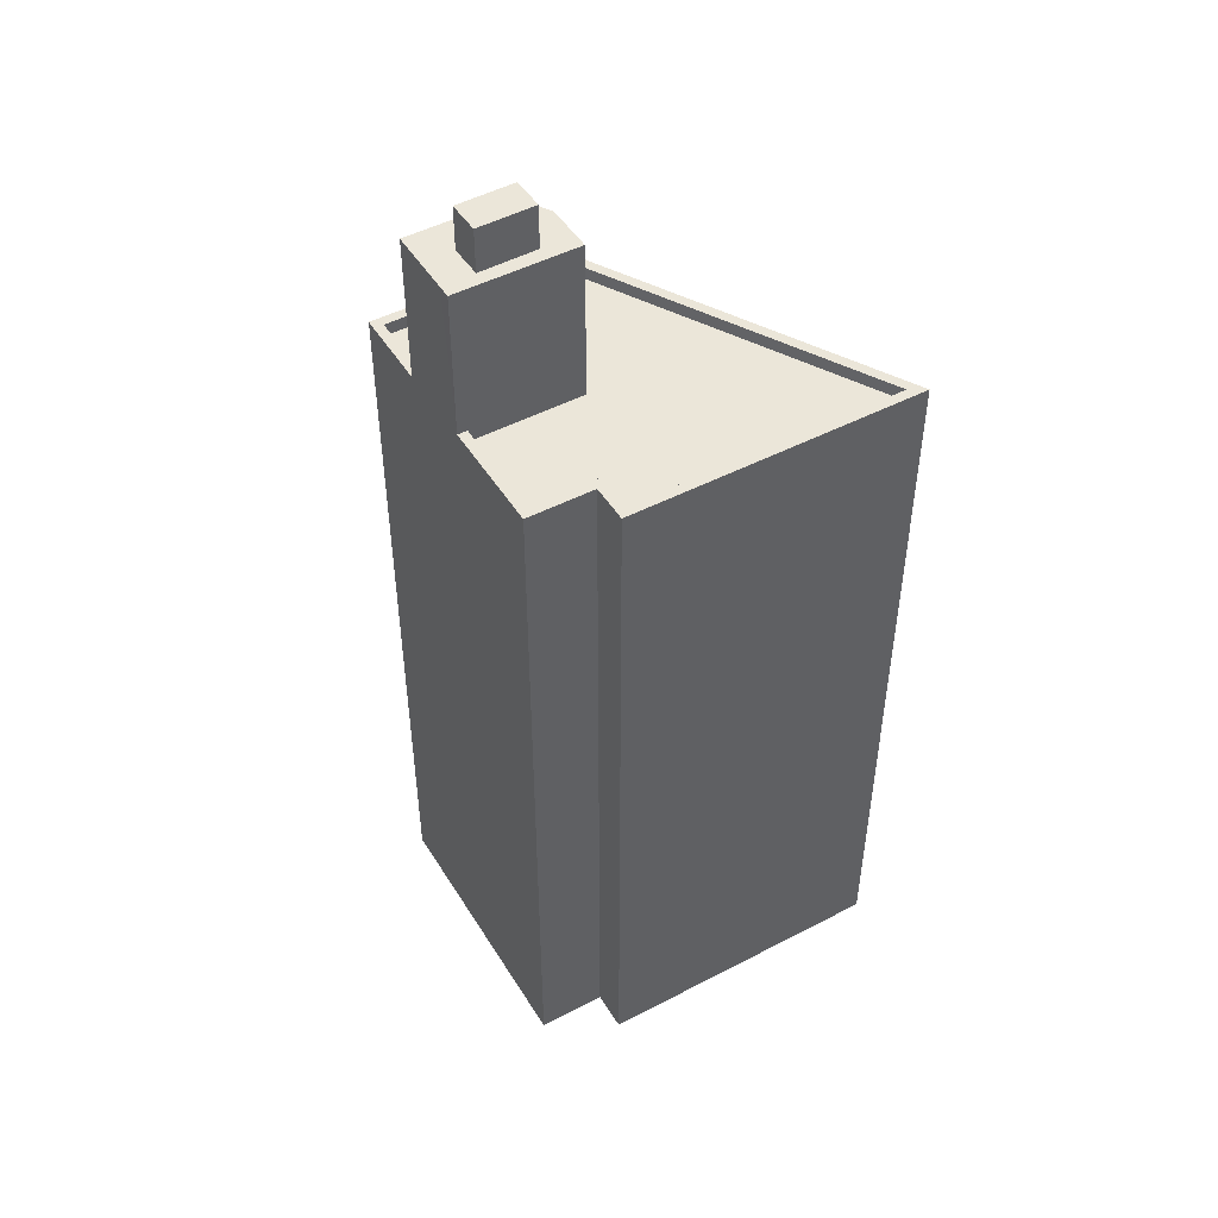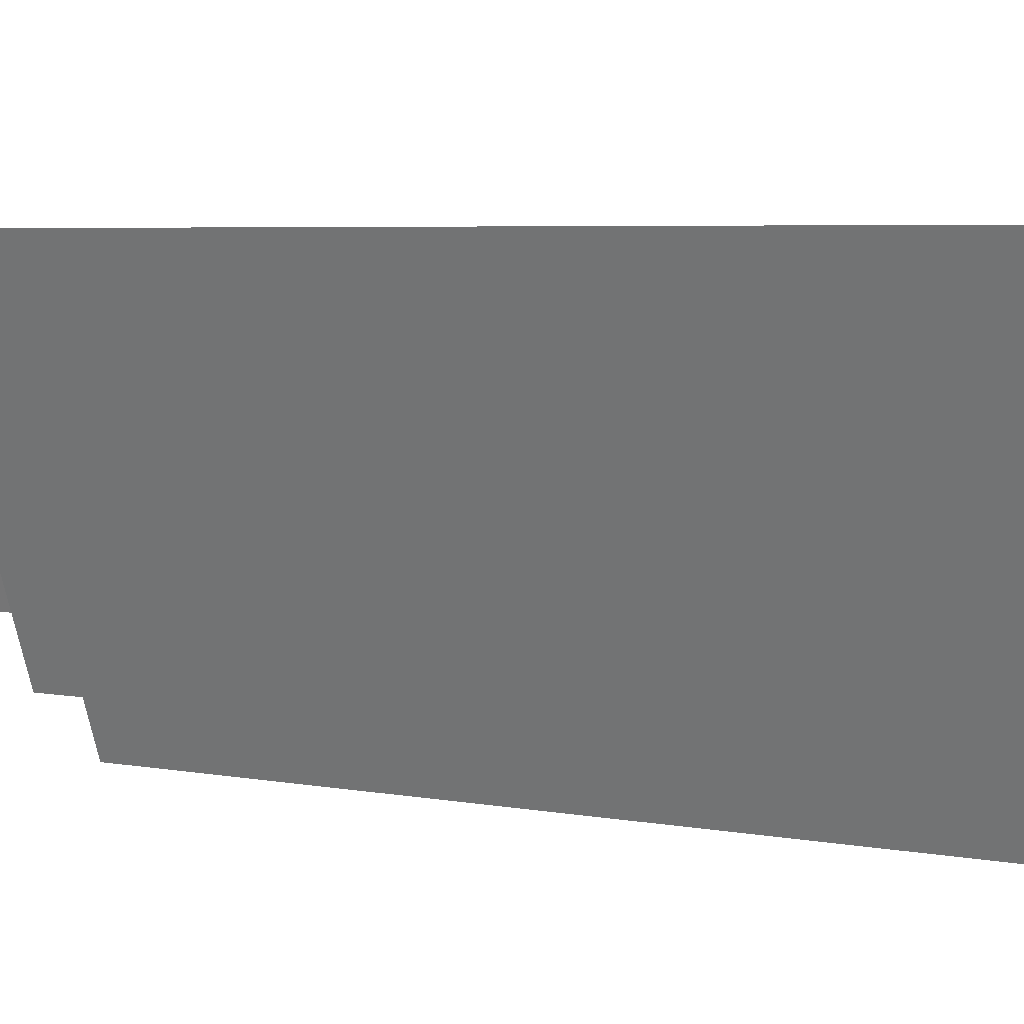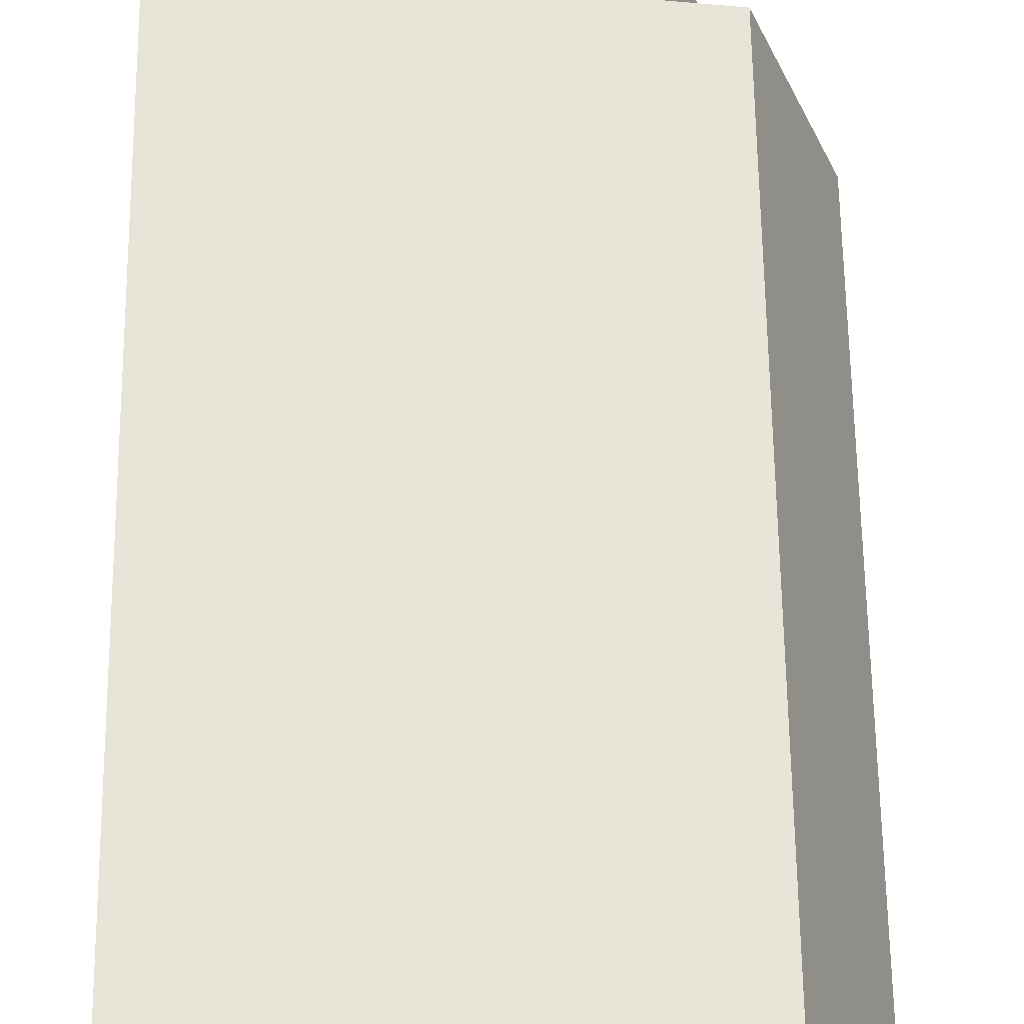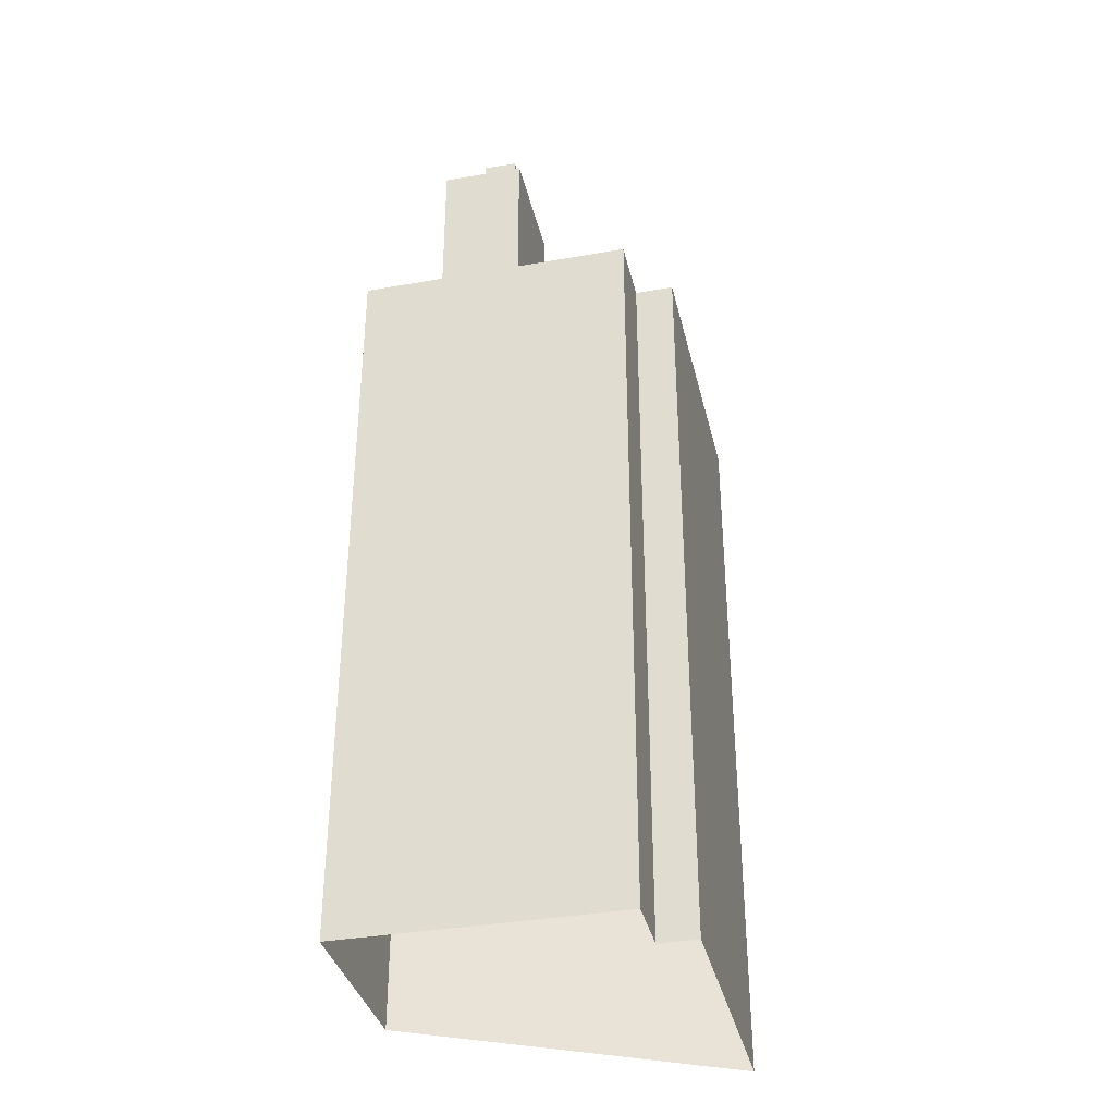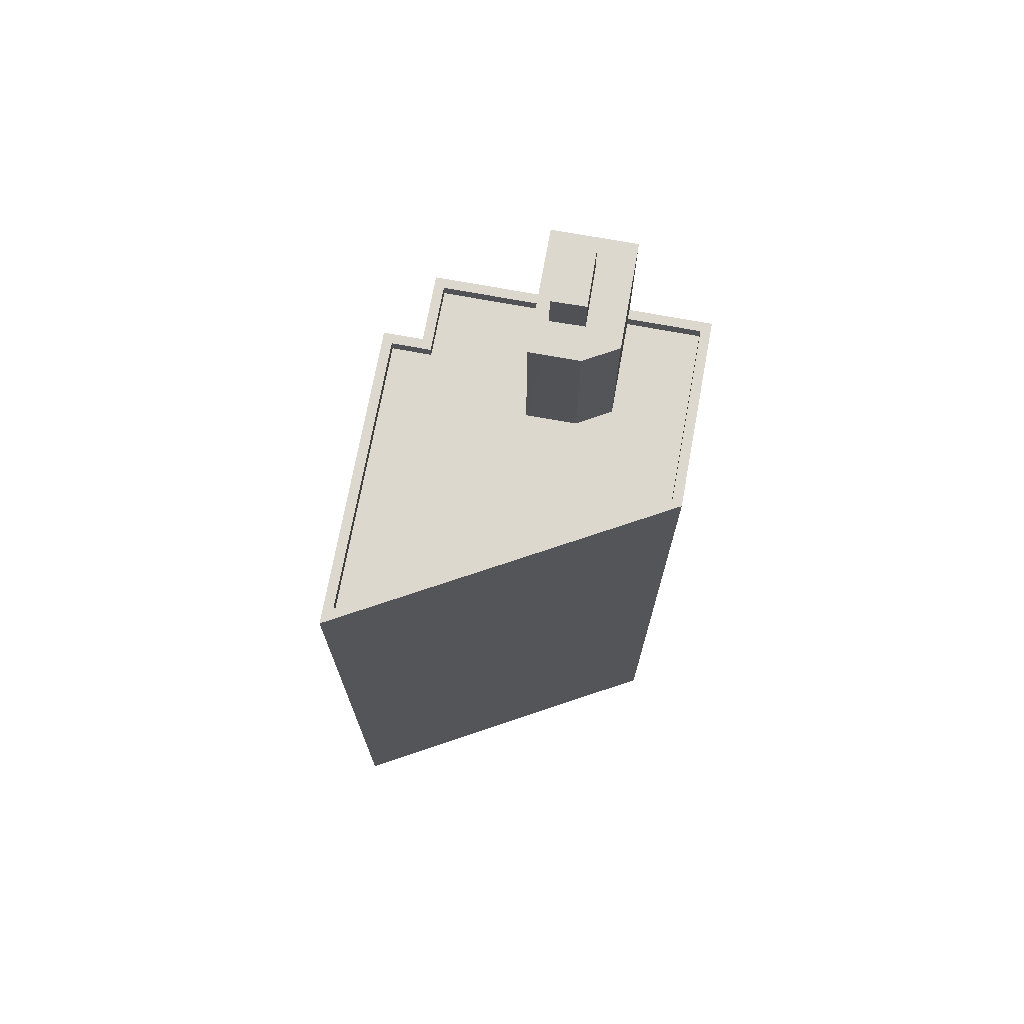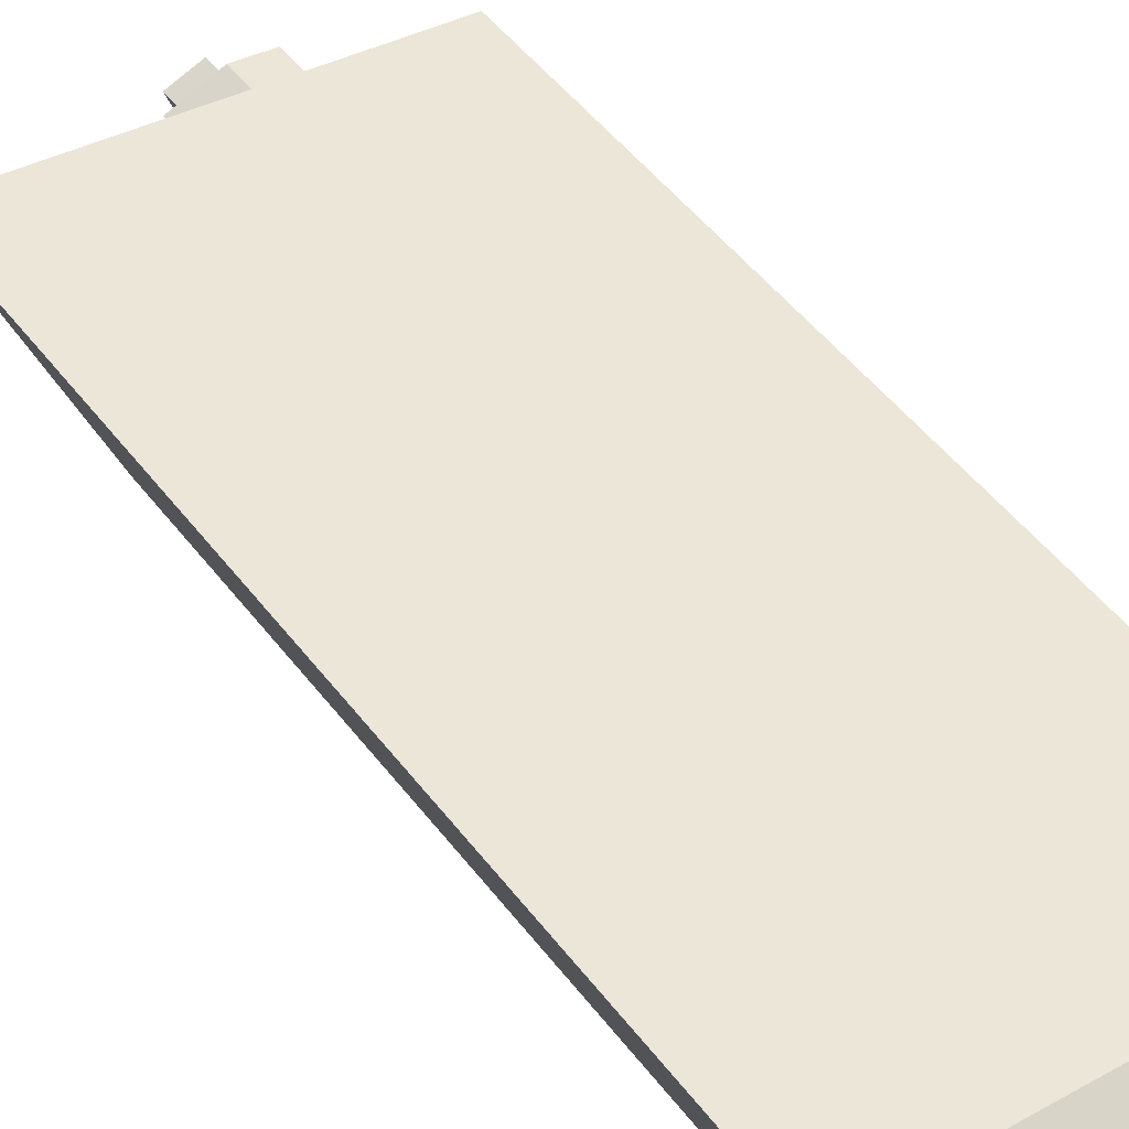
<metadata>
{"format":"obj","ext":"obj","renderer":"f3d","projection":"perspective","resolution":1024,"background":"white","views":[{"elev":47.8,"azim":39.2,"up":"+Z"},{"elev":4.3,"azim":125.2,"up":"+Y"},{"elev":61.1,"azim":179.3,"up":"+Y"},{"elev":-35.9,"azim":-7.4,"up":"+Z"},{"elev":72.2,"azim":170.0,"up":"+Z"},{"elev":49.8,"azim":144.2,"up":"+Y"}]}
</metadata>
<code>
v -5476 -3.626e+04 3.302
v -5481 -3.627e+04 3.299
v -5489 -3.626e+04 3.303
v -5491 -3.627e+04 3.301
v -5480 -3.627e+04 3.299
v -5482 -3.627e+04 3.299
v -5486 -3.626e+04 36.98
v -5487 -3.627e+04 36.98
v -5485 -3.627e+04 36.98
v -5485 -3.626e+04 36.98
v -5485 -3.626e+04 35.43
v -5484 -3.626e+04 35.43
v -5484 -3.626e+04 35.43
v -5485 -3.627e+04 35.43
v -5485 -3.627e+04 35.43
v -5486 -3.627e+04 35.43
v -5487 -3.627e+04 35.43
v -5488 -3.627e+04 35.43
v -5487 -3.626e+04 35.43
v -5486 -3.626e+04 35.43
v -5486 -3.626e+04 35.43
v -5485 -3.627e+04 29.72
v -5482 -3.627e+04 29.72
v -5481 -3.627e+04 29.72
v -5487 -3.626e+04 29.72
v -5490 -3.627e+04 29.72
v -5488 -3.627e+04 29.72
v -5488 -3.626e+04 29.72
v -5484 -3.626e+04 29.72
v -5476 -3.626e+04 29.72
v -5480 -3.627e+04 29.72
v -5486 -3.626e+04 29.72
v -5482 -3.627e+04 30.17
v -5482 -3.627e+04 30.17
v -5485 -3.627e+04 30.17
v -5491 -3.627e+04 30.17
v -5488 -3.627e+04 30.17
v -5490 -3.627e+04 30.17
v -5489 -3.626e+04 30.17
v -5481 -3.627e+04 30.17
v -5480 -3.627e+04 30.17
v -5480 -3.627e+04 30.17
v -5476 -3.626e+04 30.17
v -5476 -3.626e+04 30.17
v -5485 -3.627e+04 30.17
v -5488 -3.627e+04 30.17
v -5488 -3.626e+04 30.17
v -5481 -3.627e+04 30.17
f 1 2 3
f 3 2 4
f 1 5 2
f 4 2 6
f 7 8 9
f 10 7 9
f 11 12 13
f 14 12 15
f 16 14 15
f 12 11 15
f 17 16 15
f 16 17 18
f 18 17 19
f 13 20 11
f 19 20 21
f 19 17 20
f 21 20 13
f 22 23 24
f 25 26 27
f 26 25 28
f 29 30 28
f 24 31 30
f 32 28 25
f 22 24 29
f 29 28 32
f 24 30 29
f 33 34 35
f 36 37 38
f 36 38 39
f 40 41 42
f 33 40 34
f 43 41 44
f 35 34 45
f 39 43 44
f 38 37 46
f 38 47 39
f 34 40 48
f 47 43 39
f 48 40 42
f 42 41 43
f 17 9 8
f 17 15 9
f 20 8 7
f 20 17 8
f 20 7 10
f 11 20 10
f 11 10 9
f 15 11 9
f 22 29 45
f 29 12 45
f 45 14 35
f 45 12 14
f 46 19 25
f 25 27 46
f 18 19 46
f 37 18 46
f 21 25 19
f 21 32 25
f 21 13 32
f 13 29 32
f 13 12 29
f 35 14 16
f 33 35 6
f 18 37 16
f 4 6 35
f 36 4 37
f 16 37 35
f 37 4 35
f 41 5 1
f 44 41 1
f 41 2 5
f 41 40 2
f 33 6 2
f 40 33 2
f 36 3 4
f 36 39 3
f 44 1 3
f 39 44 3
f 43 28 30
f 43 47 28
f 42 30 31
f 42 43 30
f 42 31 24
f 48 42 24
f 34 24 23
f 34 48 24
f 22 34 23
f 22 45 34
f 46 26 38
f 46 27 26
f 38 26 28
f 47 38 28

</code>
